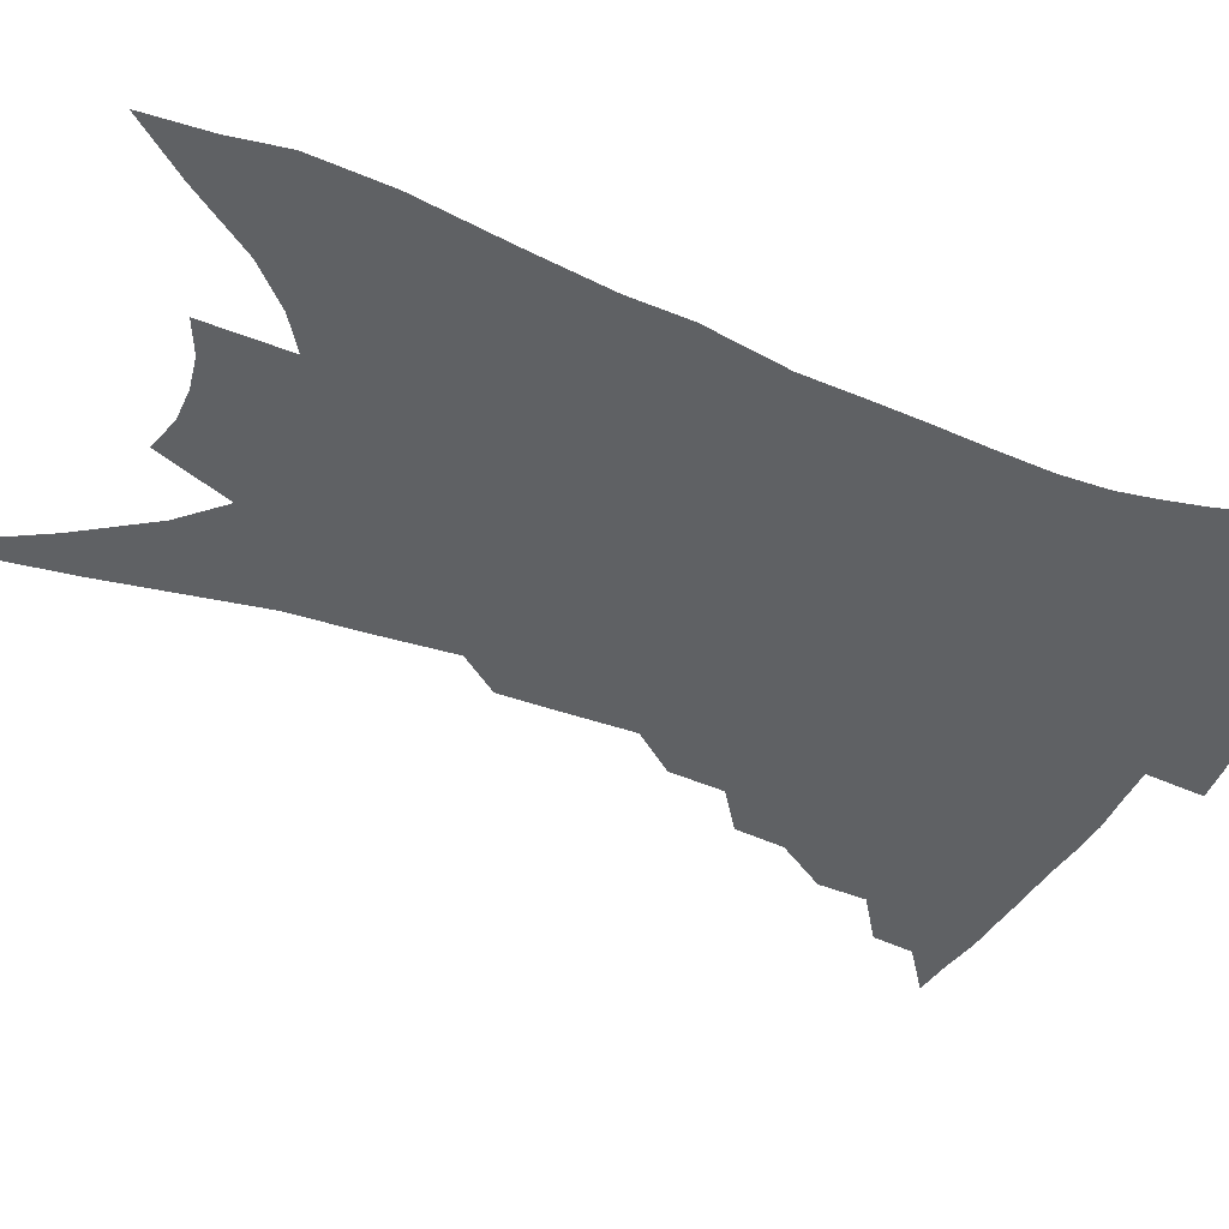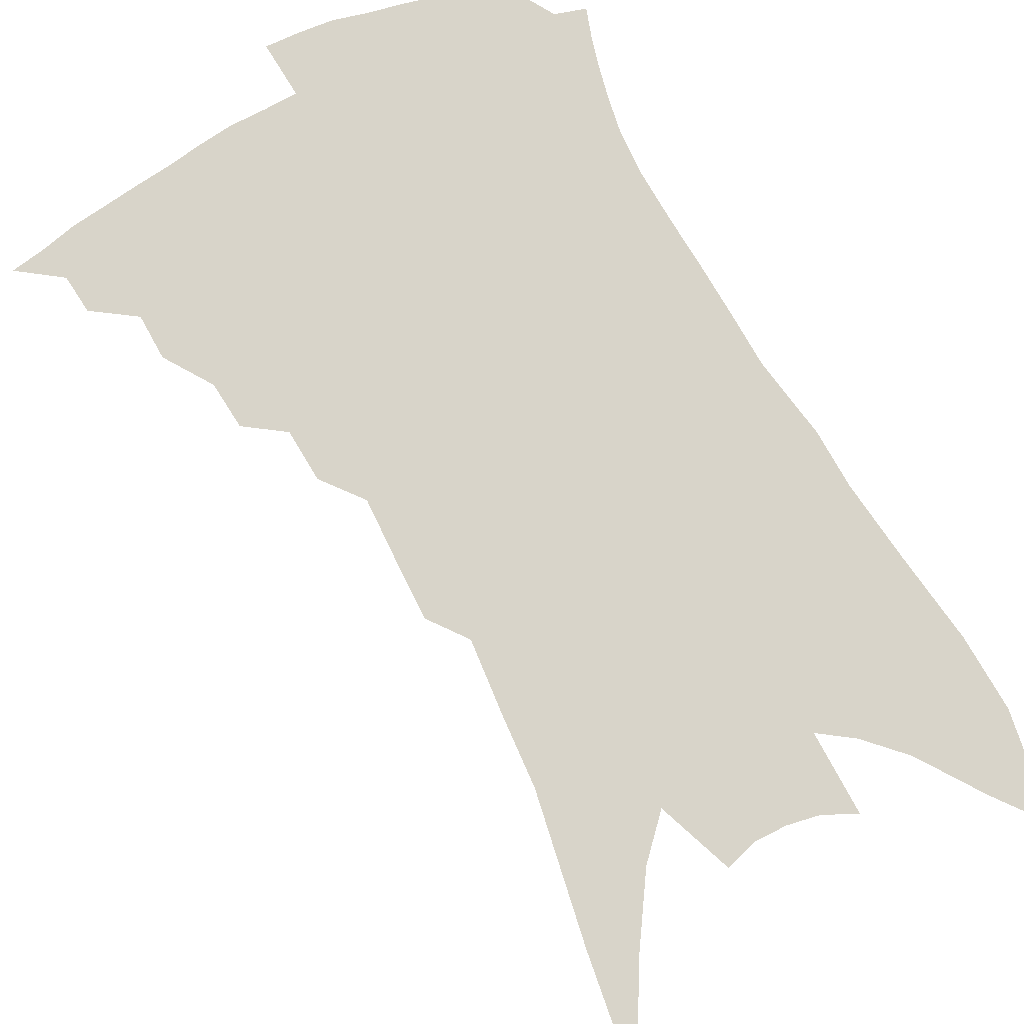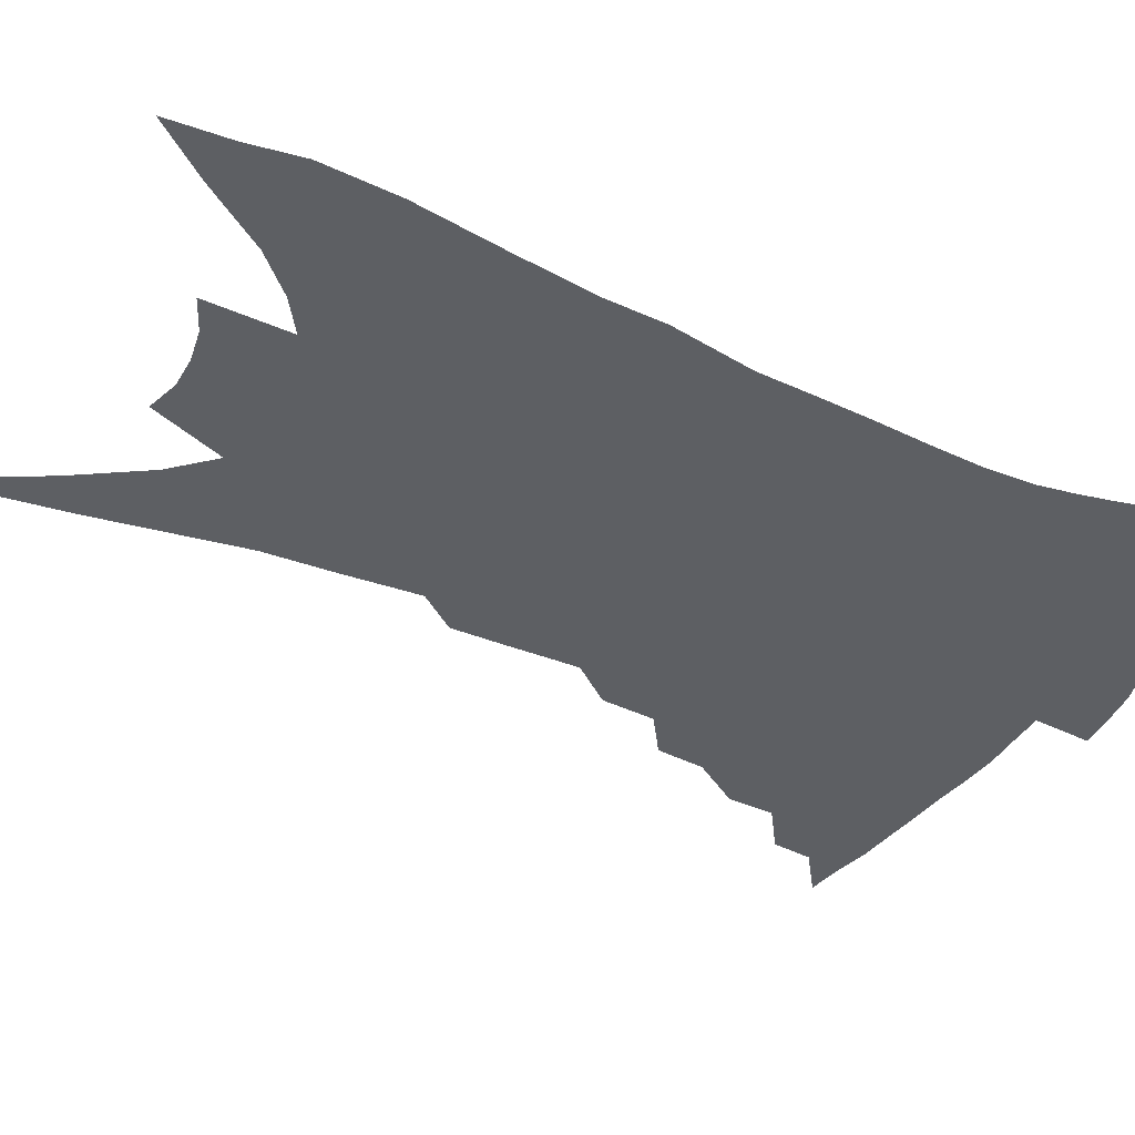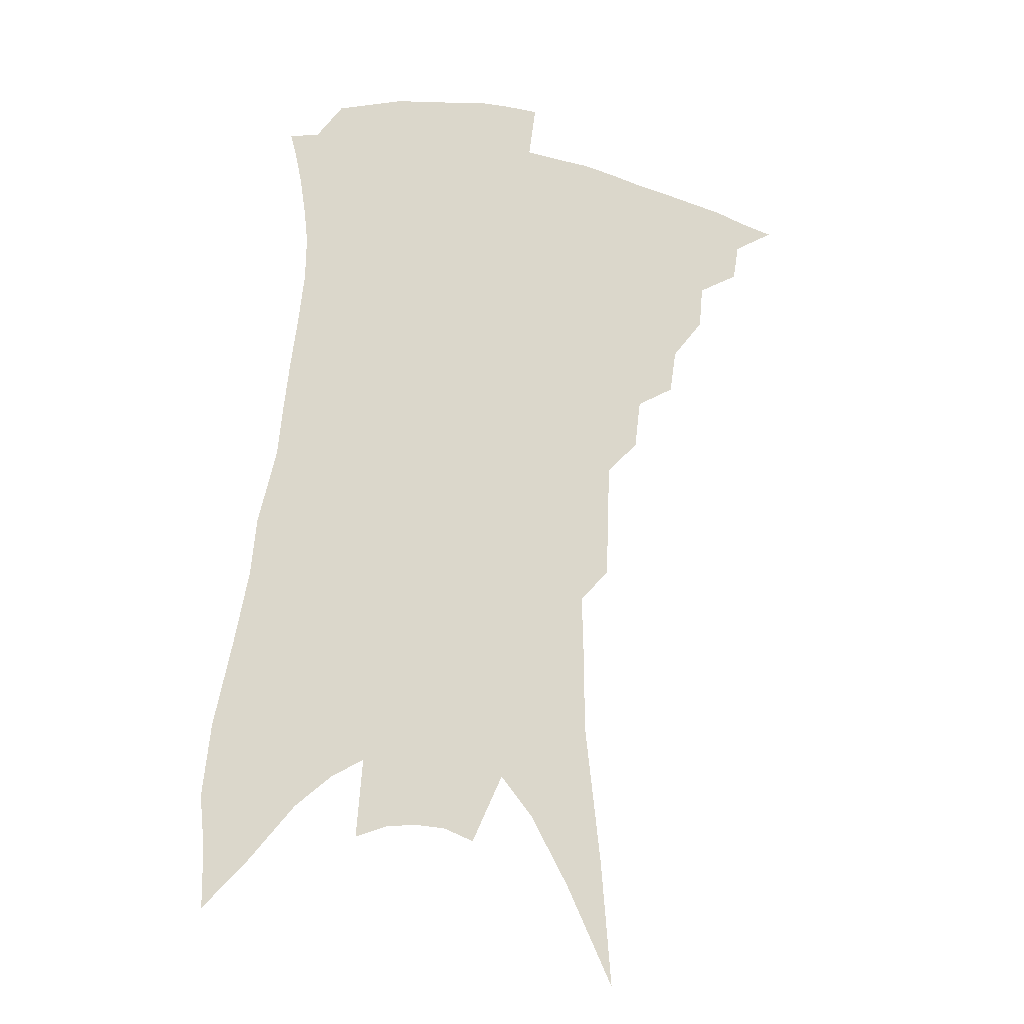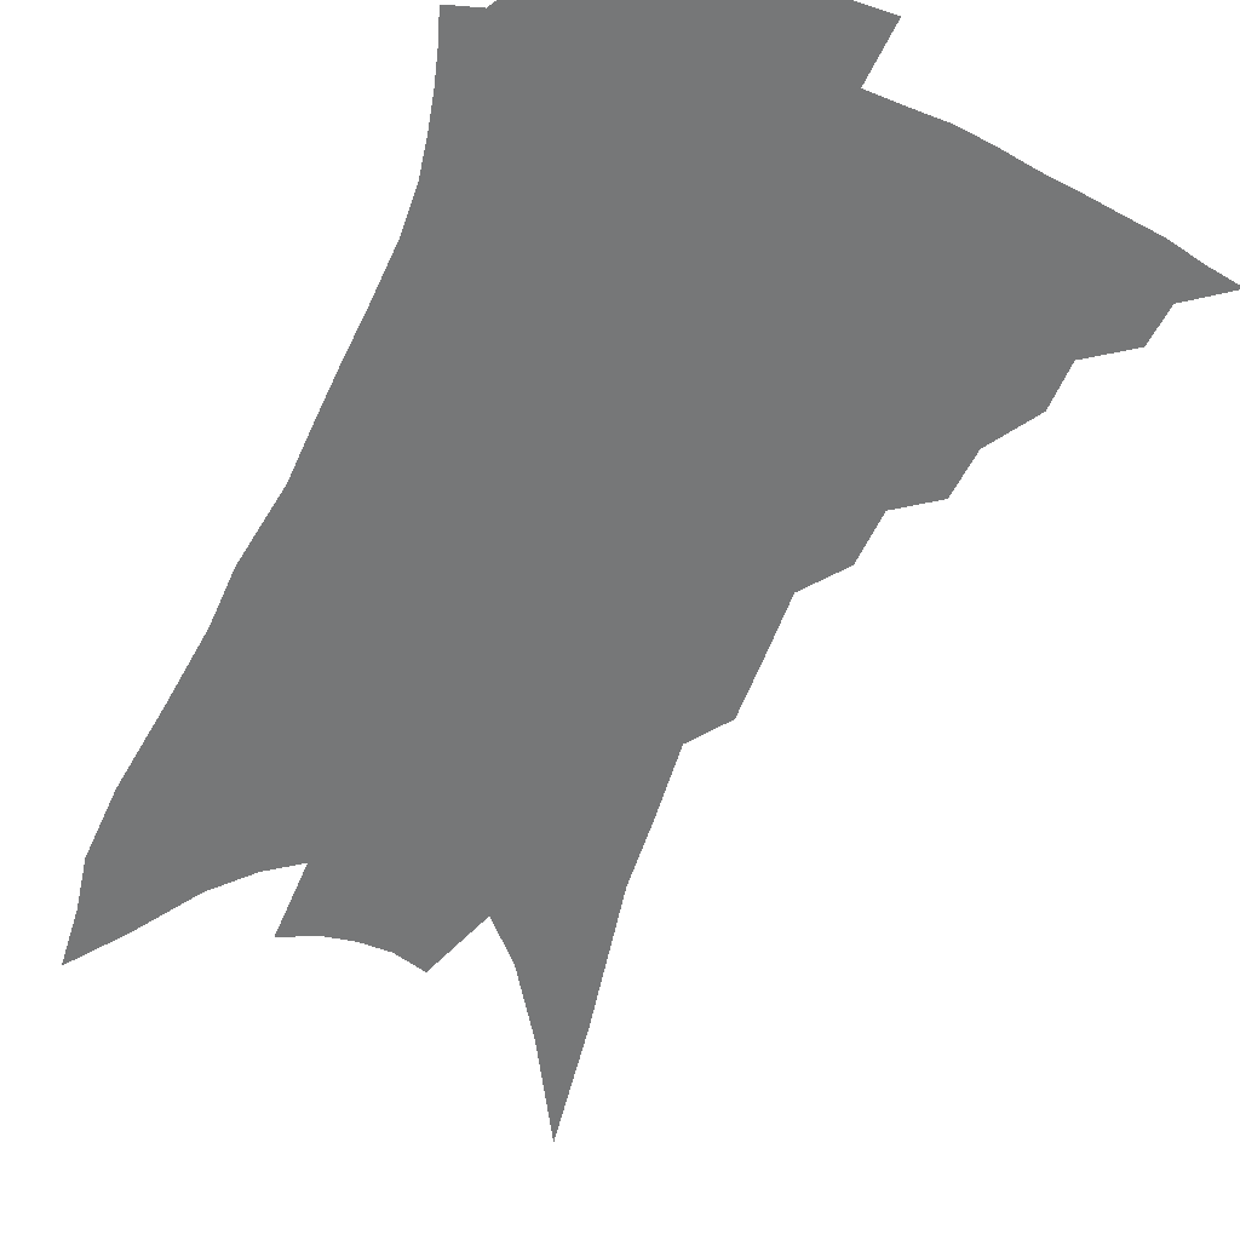
<metadata>
{"format":"obj","ext":"obj","renderer":"f3d","projection":"perspective","resolution":1024,"background":"white","views":[{"elev":-45.6,"azim":69.9,"up":"+Z"},{"elev":75.2,"azim":-23.8,"up":"+Z"},{"elev":-40.4,"azim":66.0,"up":"+Z"},{"elev":-20.2,"azim":161.5,"up":"+Y"},{"elev":-57.0,"azim":161.9,"up":"+Z"}]}
</metadata>
<code>
v 473.5 364.3 0
v 489.7 342.9 0
v 487.7 355.5 0
v 484.8 367 0
v 505.2 319.7 0
v 503.9 334.5 0
v 501.6 347 0
v 498.8 358.3 0
v 496 370.4 0
v 518.4 289.9 0
v 516.2 305.2 0
v 517.2 326.2 0
v 515.2 338.6 0
v 512.6 349.8 0
v 509.9 361.1 0
v 507.5 372.7 0
v 533.5 265.1 0
v 531.5 282.1 0
v 530.1 299.7 0
v 530.1 318.4 0
v 528 329.7 0
v 526 341.2 0
v 523.9 352.3 0
v 521.7 363.3 0
v 519 375 0
v 546 212.6 0
v 545.2 231.6 0
v 544.6 252.9 0
v 543.5 274.1 0
v 542.5 292.1 0
v 541.1 306.8 0
v 540.4 321.7 0
v 538.7 332.7 0
v 536.7 343.5 0
v 534.8 354.4 0
v 532.7 365.5 0
v 530.5 377 0
v 546.7 61.74 0
v 550.1 104.6 0
v 555.4 153.1 0
v 555.5 176 0
v 556 201.1 0
v 555.8 222.6 0
v 555.5 244.5 0
v 553.9 261 0
v 553.6 282.8 0
v 552.4 296.8 0
v 551.4 310.7 0
v 550.5 323.8 0
v 549.2 334.8 0
v 547.3 345.4 0
v 545.7 356.3 0
v 544 367.5 0
v 541.7 379.6 0
v 562.7 95.78 0
v 565.3 136 0
v 565.8 163.5 0
v 566.1 189.4 0
v 566.7 215.3 0
v 565.9 234.5 0
v 564.3 249.4 0
v 563.9 270.6 0
v 562.9 286 0
v 562.3 301.1 0
v 561.7 314.7 0
v 560.8 326.3 0
v 559.9 336.8 0
v 558.8 347.4 0
v 556.6 358 0
v 555.5 368.9 0
v 553 381.7 0
v 575.8 119.2 0
v 576.8 152.6 0
v 576.1 175.1 0
v 576 200.4 0
v 576 222.7 0
v 574.9 240.4 0
v 573.8 257.4 0
v 573.4 276.6 0
v 572.7 291.2 0
v 572 304.4 0
v 571.3 316.3 0
v 570.4 327 0
v 570.9 339.6 0
v 569.6 349.1 0
v 568.8 359.2 0
v 566.6 370.4 0
v 564.6 382.5 0
v 586.8 132.7 0
v 586.7 161.2 0
v 585.8 185.6 0
v 584.7 204.9 0
v 585 226.3 0
v 583.7 245.6 0
v 582.9 261.4 0
v 582.5 281.1 0
v 581.7 292.7 0
v 581.3 306.2 0
v 581.4 319.4 0
v 580.6 329.5 0
v 580.4 339.9 0
v 579.7 350 0
v 579 360.2 0
v 577.8 370.8 0
v 575.8 383.4 0
v 573.3 402.1 0
v 597.3 109.2 0
v 596.9 140.8 0
v 596.1 163.8 0
v 594.7 187.1 0
v 594.3 194.3 0
v 593.4 229.5 0
v 592.5 244.1 0
v 591.8 267.2 0
v 591.2 281.9 0
v 590.9 296.1 0
v 590.6 308.3 0
v 590.6 320.7 0
v 590.7 331.5 0
v 590.2 340.7 0
v 590.2 350.9 0
v 589.4 361.1 0
v 588.3 372.3 0
v 586.6 385.7 0
v 584.5 402.3 0
v 607.6 112.9 0
v 606.6 142.1 0
v 605.5 167.6 0
v 604.3 187.8 0
v 603.7 212.8 0
v 602 233 0
v 601.3 249 0
v 600.5 267.2 0
v 600 283 0
v 599.7 296 0
v 599.6 307.6 0
v 599.7 320.4 0
v 599.9 331.1 0
v 600.2 341.6 0
v 600.1 351.3 0
v 599.9 361.3 0
v 599 372.7 0
v 597.9 385.5 0
v 595.7 401.9 0
v 617.8 113.5 0
v 616.4 142.1 0
v 614.7 169 0
v 613.5 191.9 0
v 612.3 213.5 0
v 610.9 230.9 0
v 609.8 252.2 0
v 609.3 266.6 0
v 608.7 282.9 0
v 608.5 296.3 0
v 608.6 309.3 0
v 608.8 320.8 0
v 609.4 332 0
v 609.8 341.8 0
v 610.1 351.3 0
v 610.2 361.4 0
v 609.9 372.1 0
v 609.5 383.6 0
v 607.4 399.7 0
v 628.2 112.3 0
v 626.8 137.3 0
v 624.4 166.7 0
v 622.7 190.7 0
v 621.2 213 0
v 619.5 234.1 0
v 619 248.8 0
v 617.9 267.2 0
v 617.3 282.1 0
v 617.1 296.4 0
v 617.3 308.1 0
v 617.7 320.6 0
v 618.3 331.6 0
v 619 341.1 0
v 620.3 351.3 0
v 621 360.7 0
v 620.7 371.1 0
v 620.5 382.3 0
v 618.6 398.2 0
v 639 108 0
v 637 134.8 0
v 634.5 162.5 0
v 631.7 191.4 0
v 630.4 210.1 0
v 629 228.9 0
v 628 246.5 0
v 627 263.5 0
v 626.5 278.3 0
v 626.1 293.2 0
v 626 307 0
v 626.3 321.2 0
v 627.2 330.6 0
v 628 339.8 0
v 629.7 351.1 0
v 630.6 360.1 0
v 631.2 369.6 0
v 631.7 379.4 0
v 629.6 396.1 0
v 648.1 128.1 0
v 645.5 155.2 0
v 642.5 182.4 0
v 640.3 204.9 0
v 638.2 225.9 0
v 637.2 242.9 0
v 636.3 259.3 0
v 636.1 273.5 0
v 634.8 291.1 0
v 634.5 306.4 0
v 635 318.3 0
v 635.8 329.8 0
v 637.1 339.8 0
v 638.5 349.9 0
v 639.8 359.1 0
v 640.8 368.4 0
v 641.4 378.3 0
v 640.8 392.4 0
v 660.4 117.1 0
v 658 143.1 0
v 654.1 172.2 0
v 652.6 192.6 0
v 649.1 217.2 0
v 647.6 235.9 0
v 646.3 253.4 0
v 645.3 269.7 0
v 644.1 286.6 0
v 643.4 302.3 0
v 643.9 314.6 0
v 644.1 328.6 0
v 645.7 338.1 0
v 647.2 348.8 0
v 648.8 357.9 0
v 650.4 367.1 0
v 651.1 377.3 0
v 651.9 388.8 0
v 675.8 97.62 0
v 672.7 125.6 0
v 668.3 155.5 0
v 665.7 179 0
v 661.7 204.4 0
v 660 223.7 0
v 659.2 240.6 0
v 656.5 260.9 0
v 654.1 279.9 0
v 653.6 294.9 0
v 653.1 309.8 0
v 652.7 324.8 0
v 654.5 334.9 0
v 655.6 347 0
v 657.8 356.1 0
v 659.7 365.6 0
v 660.9 375.6 0
v 690.5 81.05 0
v 690.7 101 0
v 692.5 118.3 0
v 689.9 142.8 0
v 684 172.6 0
v 679.3 198.4 0
v 677.5 217.6 0
v 671.5 244.2 0
v 669.8 261.9 0
v 667.9 279.6 0
v 665.6 297.8 0
v 663.7 315.5 0
v 663.4 330.4 0
v 664.7 342.2 0
v 666.6 354.4 0
v 668.6 364.1 0
v 670.9 373.2 0
v 721 391 0
f 3 4 1
f 6 7 2
f 2 7 3
f 7 8 3
f 3 8 4
f 8 9 4
f 11 12 5
f 5 12 6
f 12 13 6
f 6 13 7
f 13 14 7
f 7 14 8
f 14 15 8
f 8 15 9
f 15 16 9
f 18 19 10
f 10 19 11
f 19 20 11
f 11 20 12
f 20 21 12
f 12 21 13
f 21 22 13
f 13 22 14
f 22 23 14
f 14 23 15
f 23 24 15
f 15 24 16
f 24 25 16
f 28 29 17
f 17 29 18
f 29 30 18
f 18 30 19
f 30 31 19
f 19 31 20
f 31 32 20
f 20 32 21
f 32 33 21
f 21 33 22
f 33 34 22
f 22 34 23
f 34 35 23
f 23 35 24
f 35 36 24
f 24 36 25
f 36 37 25
f 42 43 26
f 26 43 27
f 43 44 27
f 27 44 28
f 44 45 28
f 28 45 29
f 45 46 29
f 29 46 30
f 46 47 30
f 30 47 31
f 47 48 31
f 31 48 32
f 48 49 32
f 32 49 33
f 49 50 33
f 33 50 34
f 50 51 34
f 34 51 35
f 51 52 35
f 35 52 36
f 52 53 36
f 36 53 37
f 53 54 37
f 38 55 39
f 55 56 39
f 39 56 40
f 56 57 40
f 40 57 41
f 57 58 41
f 41 58 42
f 58 59 42
f 42 59 43
f 59 60 43
f 43 60 44
f 60 61 44
f 44 61 45
f 61 62 45
f 45 62 46
f 62 63 46
f 46 63 47
f 63 64 47
f 47 64 48
f 64 65 48
f 48 65 49
f 65 66 49
f 49 66 50
f 66 67 50
f 50 67 51
f 67 68 51
f 51 68 52
f 68 69 52
f 52 69 53
f 69 70 53
f 53 70 54
f 70 71 54
f 55 72 56
f 72 73 56
f 56 73 57
f 73 74 57
f 57 74 58
f 74 75 58
f 58 75 59
f 75 76 59
f 59 76 60
f 76 77 60
f 60 77 61
f 77 78 61
f 61 78 62
f 78 79 62
f 62 79 63
f 79 80 63
f 63 80 64
f 80 81 64
f 64 81 65
f 81 82 65
f 65 82 66
f 82 83 66
f 66 83 67
f 83 84 67
f 67 84 68
f 84 85 68
f 68 85 69
f 85 86 69
f 69 86 70
f 86 87 70
f 70 87 71
f 87 88 71
f 72 89 73
f 89 90 73
f 73 90 74
f 90 91 74
f 74 91 75
f 91 92 75
f 75 92 76
f 92 93 76
f 76 93 77
f 93 94 77
f 77 94 78
f 94 95 78
f 78 95 79
f 95 96 79
f 79 96 80
f 96 97 80
f 80 97 81
f 97 98 81
f 81 98 82
f 98 99 82
f 82 99 83
f 99 100 83
f 83 100 84
f 100 101 84
f 84 101 85
f 101 102 85
f 85 102 86
f 102 103 86
f 86 103 87
f 103 104 87
f 87 104 88
f 104 105 88
f 107 108 89
f 89 108 90
f 108 109 90
f 90 109 91
f 109 110 91
f 91 110 92
f 110 111 92
f 92 111 93
f 111 112 93
f 93 112 94
f 112 113 94
f 94 113 95
f 113 114 95
f 95 114 96
f 114 115 96
f 96 115 97
f 115 116 97
f 97 116 98
f 116 117 98
f 98 117 99
f 117 118 99
f 99 118 100
f 118 119 100
f 100 119 101
f 119 120 101
f 101 120 102
f 120 121 102
f 102 121 103
f 121 122 103
f 103 122 104
f 122 123 104
f 104 123 105
f 123 124 105
f 105 124 106
f 124 125 106
f 107 126 108
f 126 127 108
f 108 127 109
f 127 128 109
f 109 128 110
f 128 129 110
f 110 129 111
f 129 130 111
f 111 130 112
f 130 131 112
f 112 131 113
f 131 132 113
f 113 132 114
f 132 133 114
f 114 133 115
f 133 134 115
f 115 134 116
f 134 135 116
f 116 135 117
f 135 136 117
f 117 136 118
f 136 137 118
f 118 137 119
f 137 138 119
f 119 138 120
f 138 139 120
f 120 139 121
f 139 140 121
f 121 140 122
f 140 141 122
f 122 141 123
f 141 142 123
f 123 142 124
f 142 143 124
f 124 143 125
f 143 144 125
f 126 145 127
f 145 146 127
f 127 146 128
f 146 147 128
f 128 147 129
f 147 148 129
f 129 148 130
f 148 149 130
f 130 149 131
f 149 150 131
f 131 150 132
f 150 151 132
f 132 151 133
f 151 152 133
f 133 152 134
f 152 153 134
f 134 153 135
f 153 154 135
f 135 154 136
f 154 155 136
f 136 155 137
f 155 156 137
f 137 156 138
f 156 157 138
f 138 157 139
f 157 158 139
f 139 158 140
f 158 159 140
f 140 159 141
f 159 160 141
f 141 160 142
f 160 161 142
f 142 161 143
f 161 162 143
f 143 162 144
f 162 163 144
f 145 164 146
f 164 165 146
f 146 165 147
f 165 166 147
f 147 166 148
f 166 167 148
f 148 167 149
f 167 168 149
f 149 168 150
f 168 169 150
f 150 169 151
f 169 170 151
f 151 170 152
f 170 171 152
f 152 171 153
f 171 172 153
f 153 172 154
f 172 173 154
f 154 173 155
f 173 174 155
f 155 174 156
f 174 175 156
f 156 175 157
f 175 176 157
f 157 176 158
f 176 177 158
f 158 177 159
f 177 178 159
f 159 178 160
f 178 179 160
f 160 179 161
f 179 180 161
f 161 180 162
f 180 181 162
f 162 181 163
f 181 182 163
f 164 183 165
f 183 184 165
f 165 184 166
f 184 185 166
f 166 185 167
f 185 186 167
f 167 186 168
f 186 187 168
f 168 187 169
f 187 188 169
f 169 188 170
f 188 189 170
f 170 189 171
f 189 190 171
f 171 190 172
f 190 191 172
f 172 191 173
f 191 192 173
f 173 192 174
f 192 193 174
f 174 193 175
f 193 194 175
f 175 194 176
f 194 195 176
f 176 195 177
f 195 196 177
f 177 196 178
f 196 197 178
f 178 197 179
f 197 198 179
f 179 198 180
f 198 199 180
f 180 199 181
f 199 200 181
f 181 200 182
f 200 201 182
f 184 202 185
f 202 203 185
f 185 203 186
f 203 204 186
f 186 204 187
f 204 205 187
f 187 205 188
f 205 206 188
f 188 206 189
f 206 207 189
f 189 207 190
f 207 208 190
f 190 208 191
f 208 209 191
f 191 209 192
f 209 210 192
f 192 210 193
f 210 211 193
f 193 211 194
f 211 212 194
f 194 212 195
f 212 213 195
f 195 213 196
f 213 214 196
f 196 214 197
f 214 215 197
f 197 215 198
f 215 216 198
f 198 216 199
f 216 217 199
f 199 217 200
f 217 218 200
f 200 218 201
f 218 219 201
f 202 220 203
f 220 221 203
f 203 221 204
f 221 222 204
f 204 222 205
f 222 223 205
f 205 223 206
f 223 224 206
f 206 224 207
f 224 225 207
f 207 225 208
f 225 226 208
f 208 226 209
f 226 227 209
f 209 227 210
f 227 228 210
f 210 228 211
f 228 229 211
f 211 229 212
f 229 230 212
f 212 230 213
f 230 231 213
f 213 231 214
f 231 232 214
f 214 232 215
f 232 233 215
f 215 233 216
f 233 234 216
f 216 234 217
f 234 235 217
f 217 235 218
f 235 236 218
f 218 236 219
f 236 237 219
f 220 238 221
f 238 239 221
f 221 239 222
f 239 240 222
f 222 240 223
f 240 241 223
f 223 241 224
f 241 242 224
f 224 242 225
f 242 243 225
f 225 243 226
f 243 244 226
f 226 244 227
f 244 245 227
f 227 245 228
f 245 246 228
f 228 246 229
f 246 247 229
f 229 247 230
f 247 248 230
f 230 248 231
f 248 249 231
f 231 249 232
f 249 250 232
f 232 250 233
f 250 251 233
f 233 251 234
f 251 252 234
f 234 252 235
f 252 253 235
f 235 253 236
f 253 254 236
f 236 254 237
f 238 255 239
f 255 256 239
f 239 256 240
f 256 257 240
f 240 257 241
f 257 258 241
f 241 258 242
f 258 259 242
f 242 259 243
f 259 260 243
f 243 260 244
f 260 261 244
f 244 261 245
f 261 262 245
f 245 262 246
f 262 263 246
f 246 263 247
f 263 264 247
f 247 264 248
f 264 265 248
f 248 265 249
f 265 266 249
f 249 266 250
f 266 267 250
f 250 267 251
f 267 268 251
f 251 268 252
f 268 269 252
f 252 269 253
f 269 270 253
f 253 270 254
f 270 271 254

</code>
